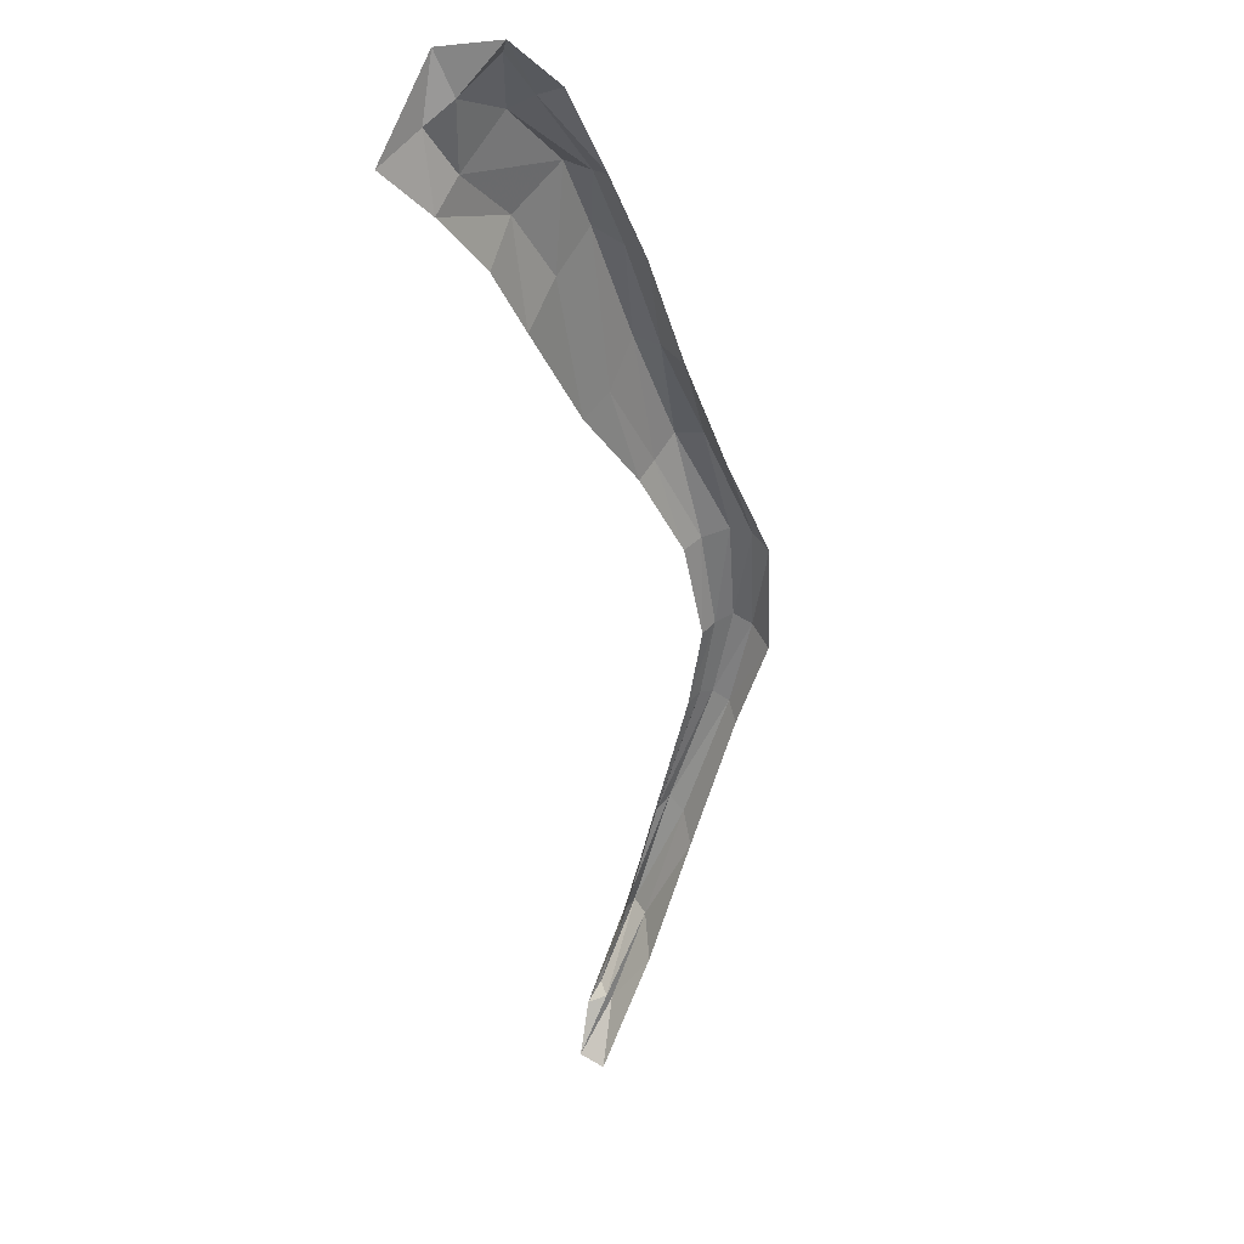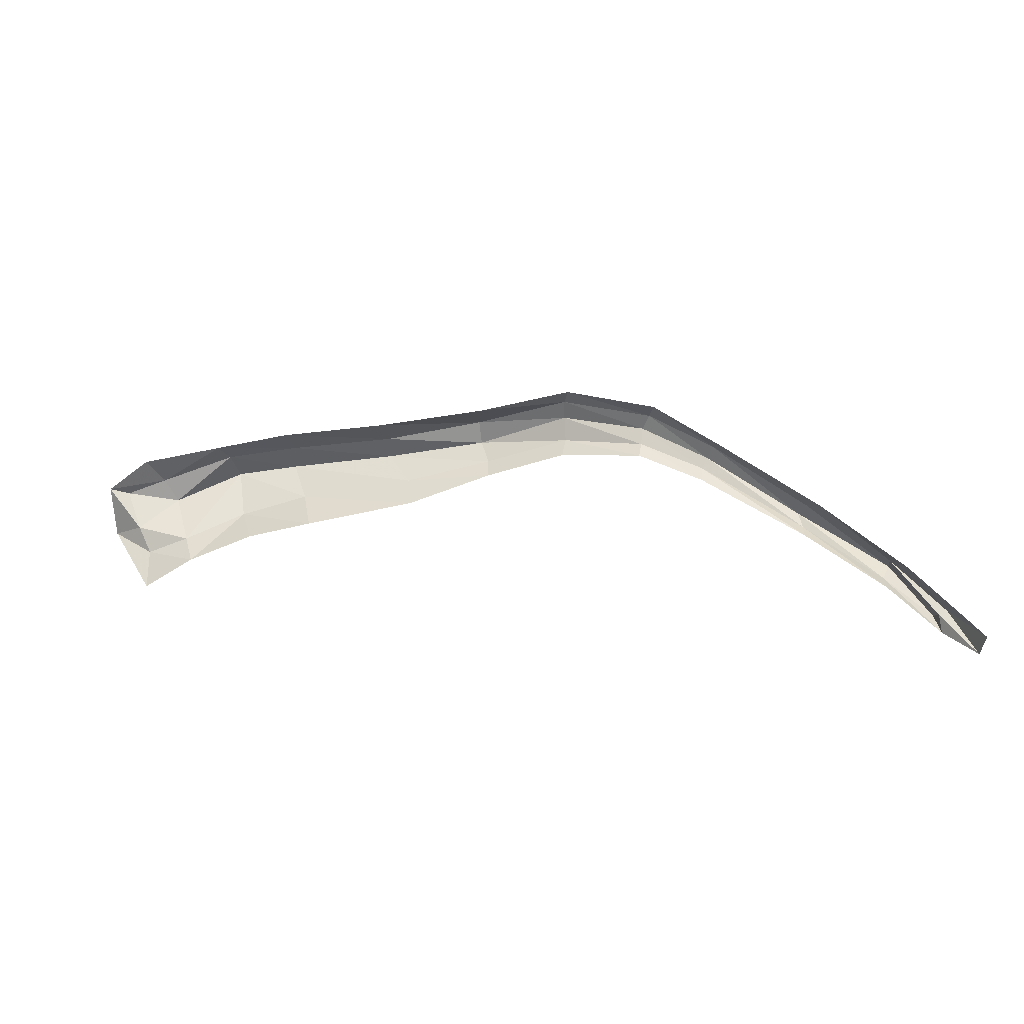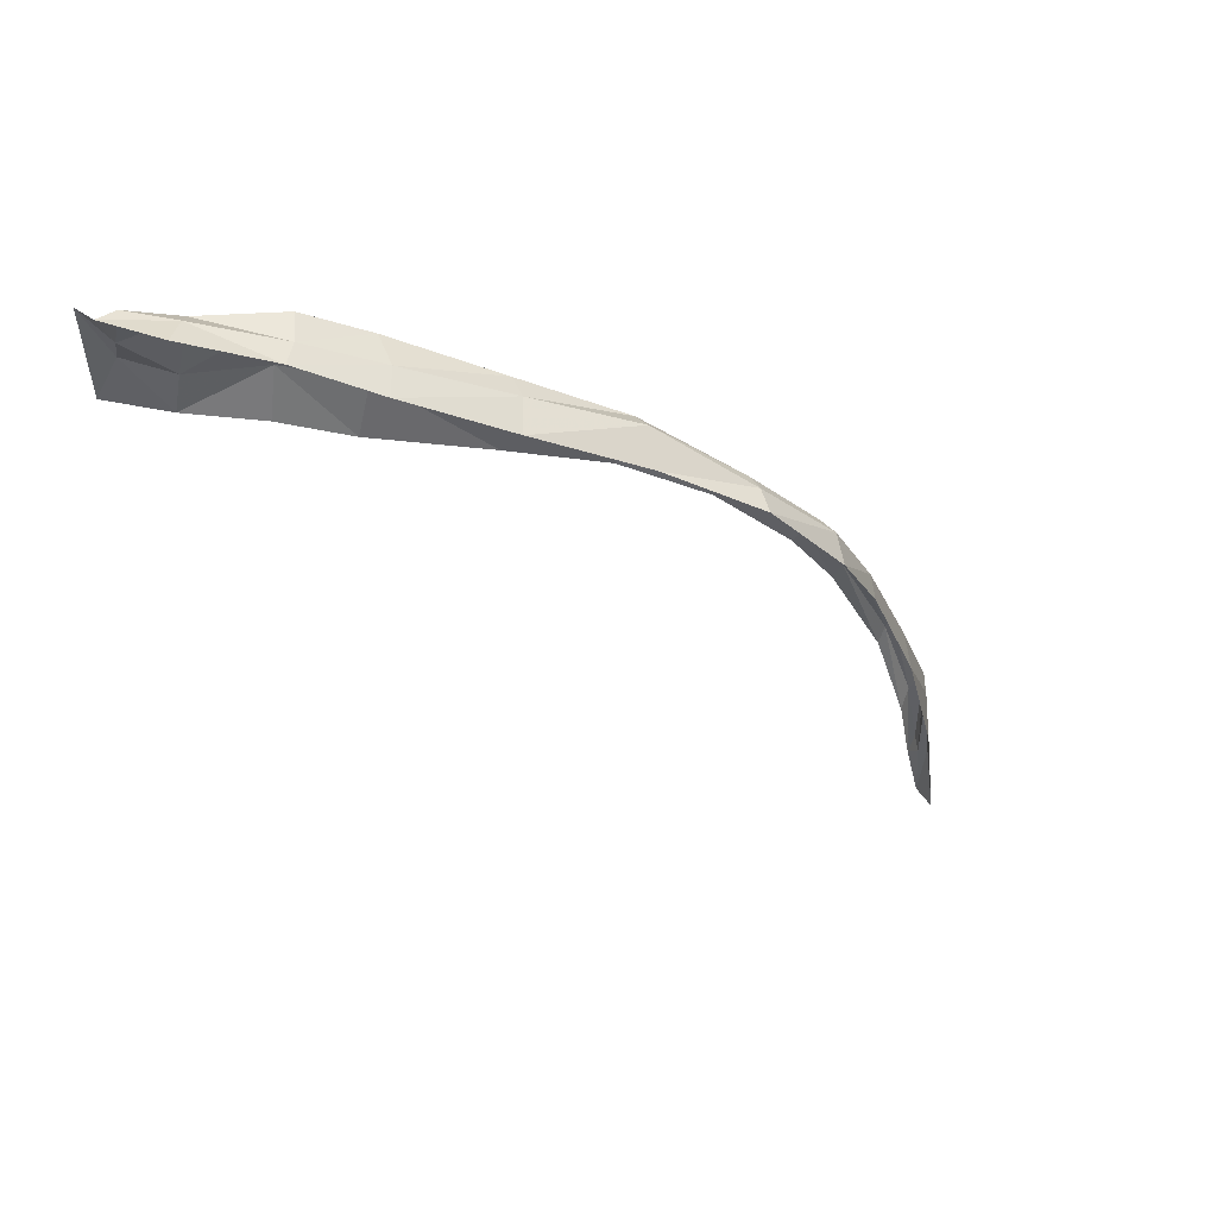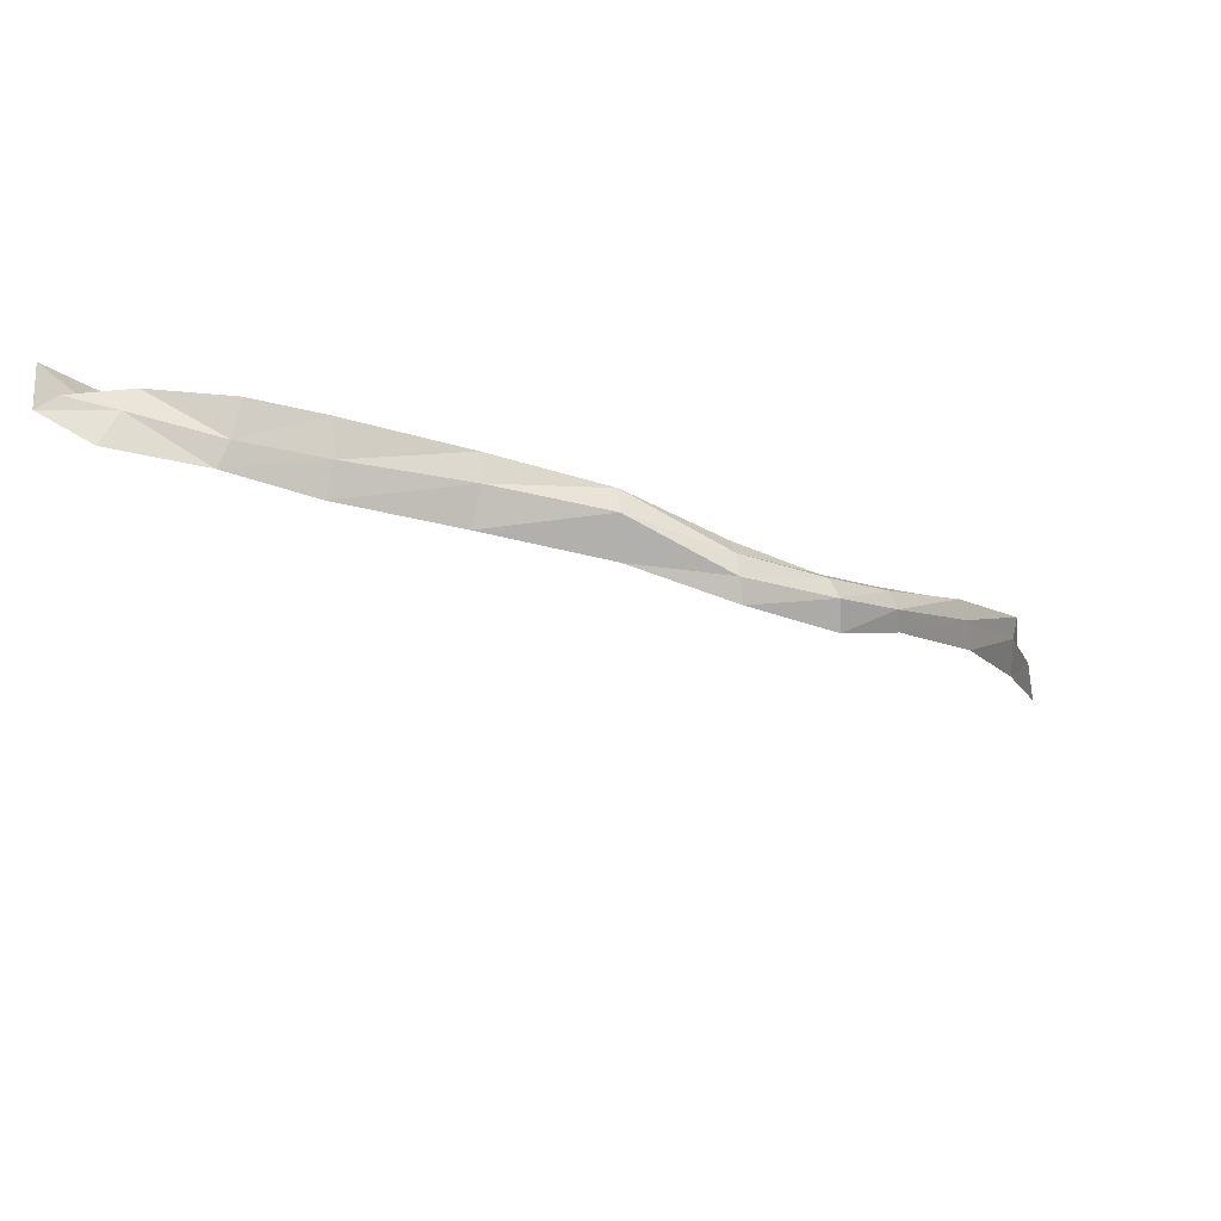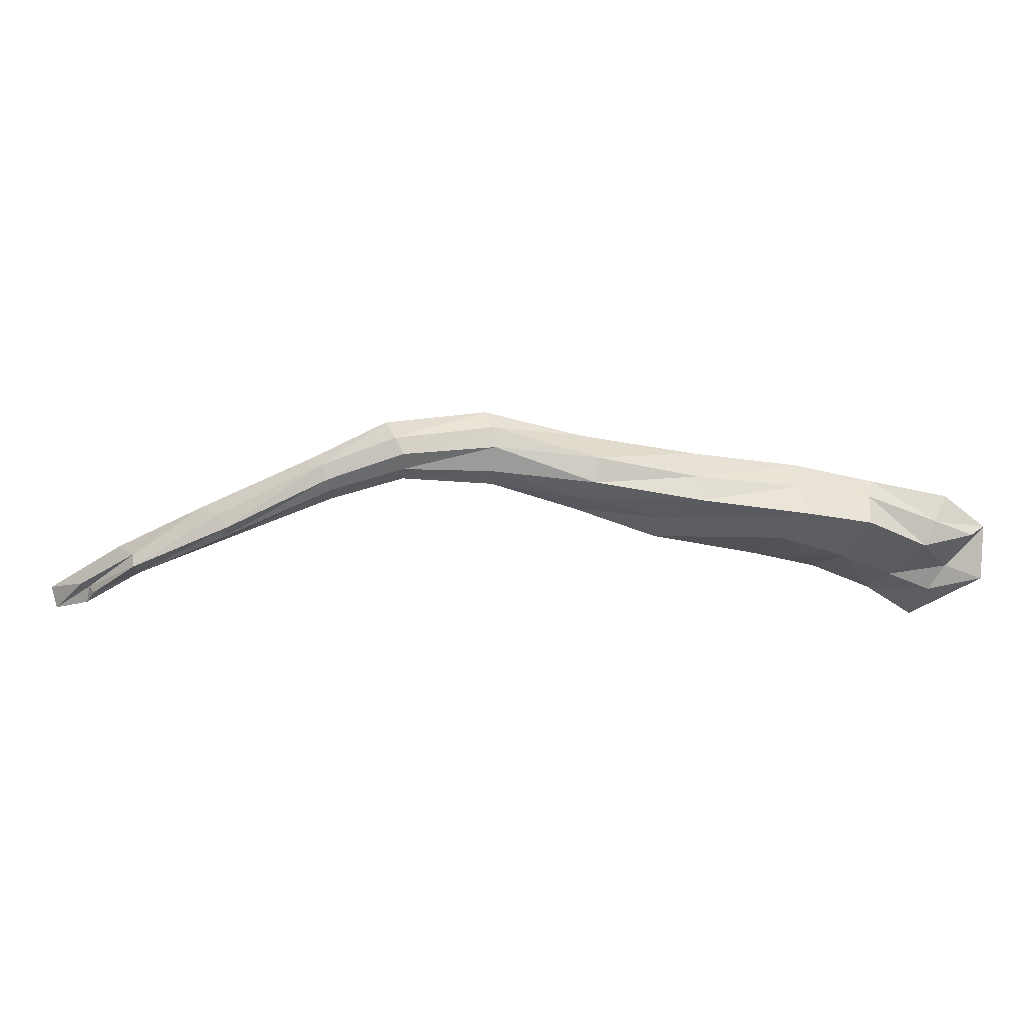
<metadata>
{"format":"obj","ext":"obj","renderer":"f3d","projection":"perspective","resolution":1024,"background":"white","views":[{"elev":-22.4,"azim":99.0,"up":"+Z"},{"elev":12.9,"azim":169.1,"up":"+Y"},{"elev":13.2,"azim":147.4,"up":"+Z"},{"elev":42.0,"azim":168.3,"up":"+Z"},{"elev":6.1,"azim":-29.0,"up":"+Y"}]}
</metadata>
<code>
v -0.0193 1.554 0.1433
v -0.0155 1.553 0.1438
v -0.0176 1.56 0.1465
v -0.0129 1.559 0.1477
v -0.0231 1.555 0.1424
v -0.0219 1.561 0.1449
v -0.0296 1.557 0.1414
v -0.0279 1.562 0.1429
v -0.0346 1.558 0.1406
v -0.0342 1.563 0.1409
v -0.0391 1.56 0.1389
v -0.0394 1.564 0.1387
v -0.0435 1.56 0.1363
v -0.0442 1.563 0.1356
v -0.0469 1.559 0.1339
v -0.0478 1.561 0.1331
v -0.0521 1.556 0.1293
v -0.0527 1.558 0.1283
v -0.0556 1.554 0.1247
v -0.0563 1.556 0.1233
v -0.0578 1.552 0.1215
v -0.0591 1.553 0.1183
v -0.0126 1.551 0.1444
v -0.0105 1.557 0.1485
v -0.0191 1.555 0.1459
v -0.0153 1.554 0.1456
v -0.0231 1.556 0.1451
v -0.0297 1.558 0.1428
v -0.0348 1.559 0.1417
v -0.0395 1.561 0.1397
v -0.0438 1.561 0.137
v -0.0471 1.56 0.1346
v -0.0523 1.557 0.1302
v -0.0559 1.554 0.1259
v -0.0577 1.553 0.1226
v -0.0129 1.553 0.1464
v -0.0184 1.559 0.1473
v -0.0226 1.56 0.1461
v -0.0286 1.56 0.1444
v -0.0344 1.562 0.1428
v -0.0394 1.563 0.1397
v -0.0443 1.563 0.137
v -0.0477 1.561 0.1343
v -0.0524 1.558 0.1301
v -0.0562 1.555 0.1258
v -0.0582 1.553 0.1218
v -0.0141 1.557 0.1483
v -0.0117 1.556 0.1488
v -0.0191 1.558 0.1484
v -0.0227 1.558 0.1473
v -0.0288 1.559 0.1451
v -0.0346 1.56 0.143
v -0.0395 1.562 0.1401
v -0.044 1.562 0.1375
v -0.0475 1.56 0.1348
v -0.0522 1.557 0.1309
v -0.0565 1.555 0.1267
v -0.0577 1.553 0.1218
v -0.0149 1.556 0.1483
v -0.0123 1.554 0.1472
v -0.0108 1.554 0.1487
v -0.059 1.552 0.119
f 47 4 3 37
f 25 27 5 1
f 27 28 7 5
f 28 29 9 7
f 29 30 11 9
f 30 31 13 11
f 31 32 15 13
f 32 33 17 15
f 33 34 19 17
f 34 35 21 19
f 47 48 24 4
f 2 26 25 1
f 49 50 27 25
f 50 51 28 27
f 51 52 29 28
f 52 53 30 29
f 53 54 31 30
f 54 55 32 31
f 55 56 33 32
f 56 57 34 33
f 57 58 35 34
f 2 23 36 26
f 59 47 37 49
f 59 60 48 47
f 3 6 38 37
f 6 8 39 38
f 8 10 40 39
f 10 12 41 40
f 12 14 42 41
f 14 16 43 42
f 16 18 44 43
f 18 20 45 44
f 20 22 46 45
f 60 61 24 48
f 58 62 21 35
f 37 38 50 49
f 38 39 51 50
f 39 40 52 51
f 40 41 53 52
f 41 42 54 53
f 42 43 55 54
f 43 44 56 55
f 44 45 57 56
f 45 46 58 57
f 26 59 49 25
f 26 36 60 59
f 36 23 61 60
f 46 22 62 58

</code>
